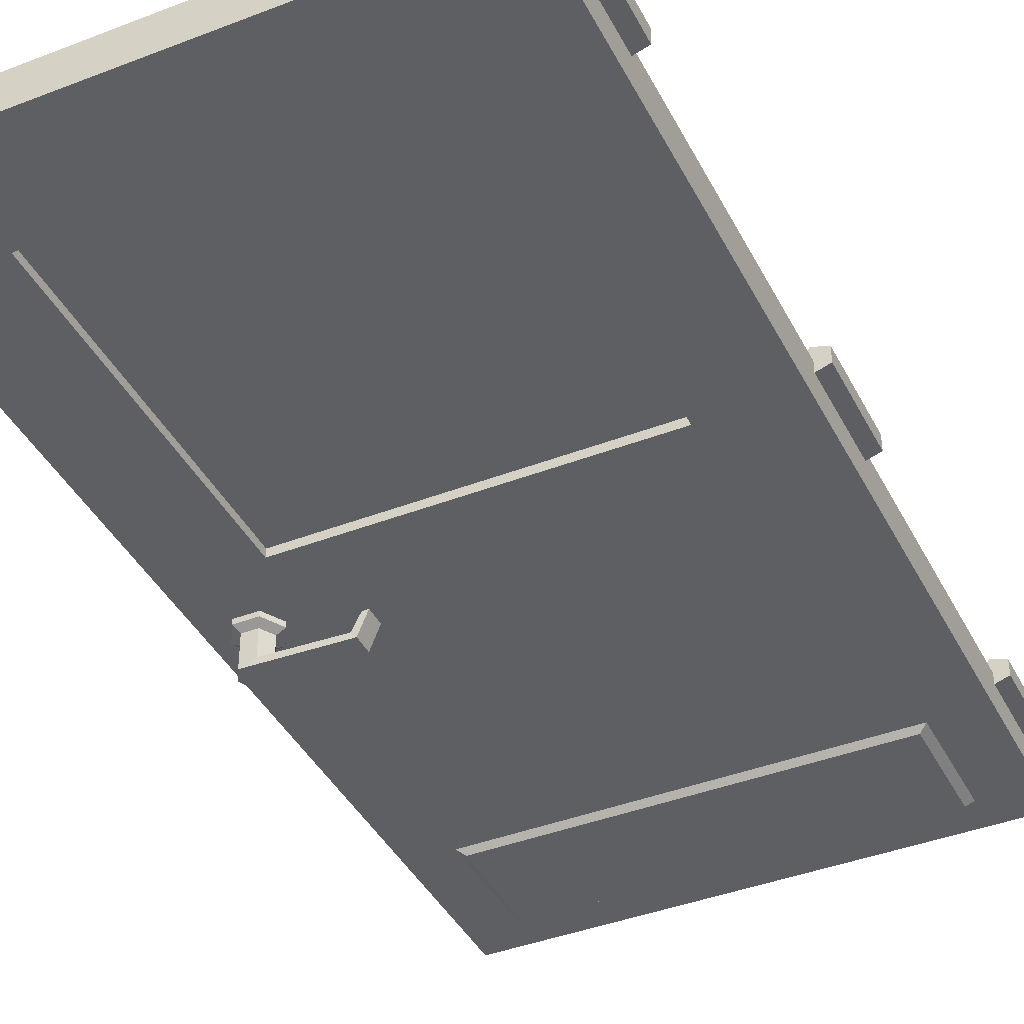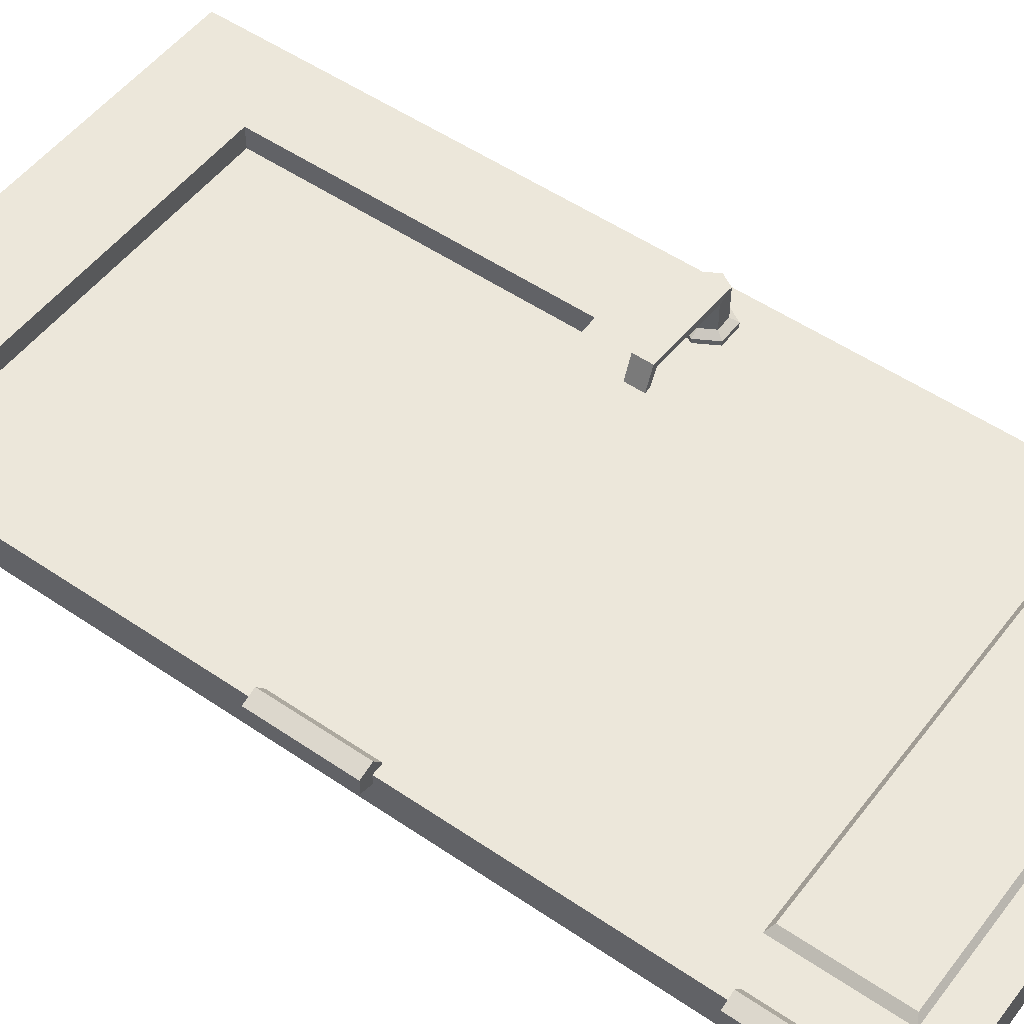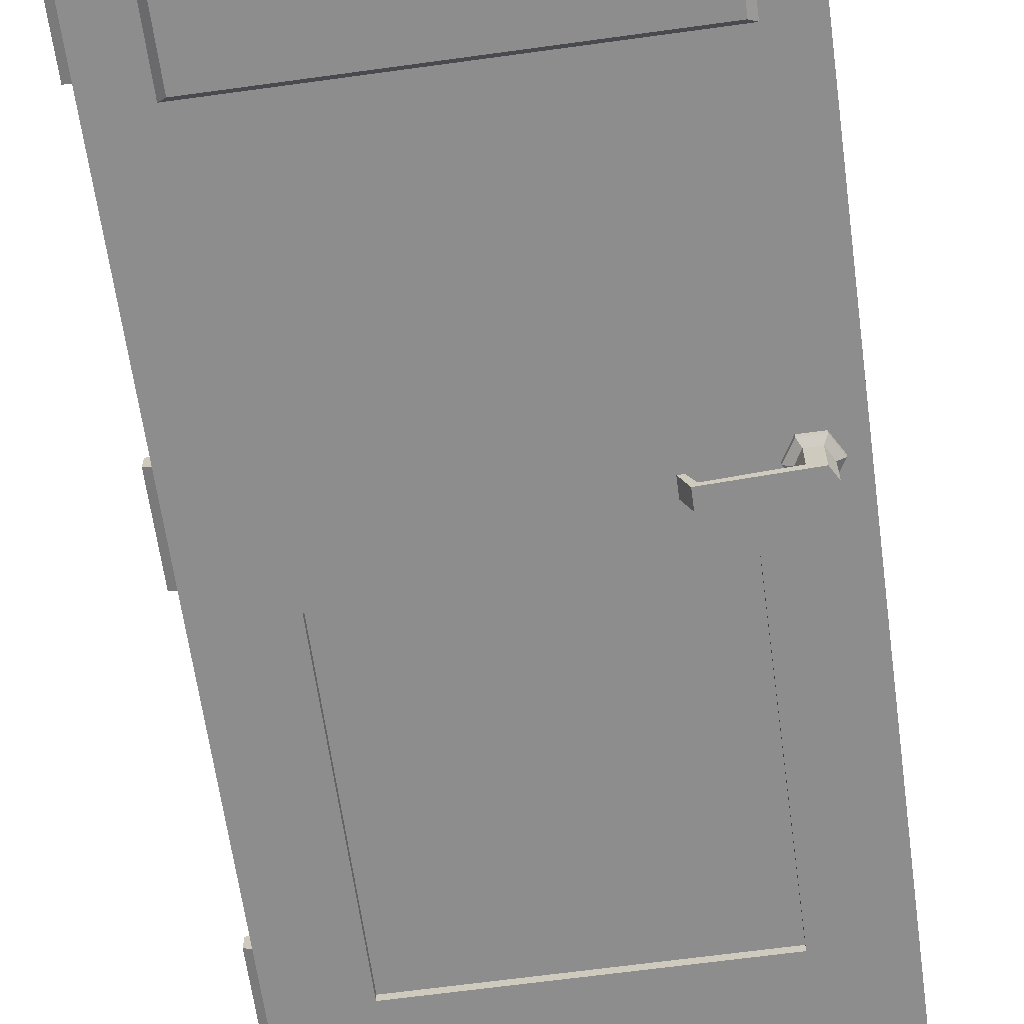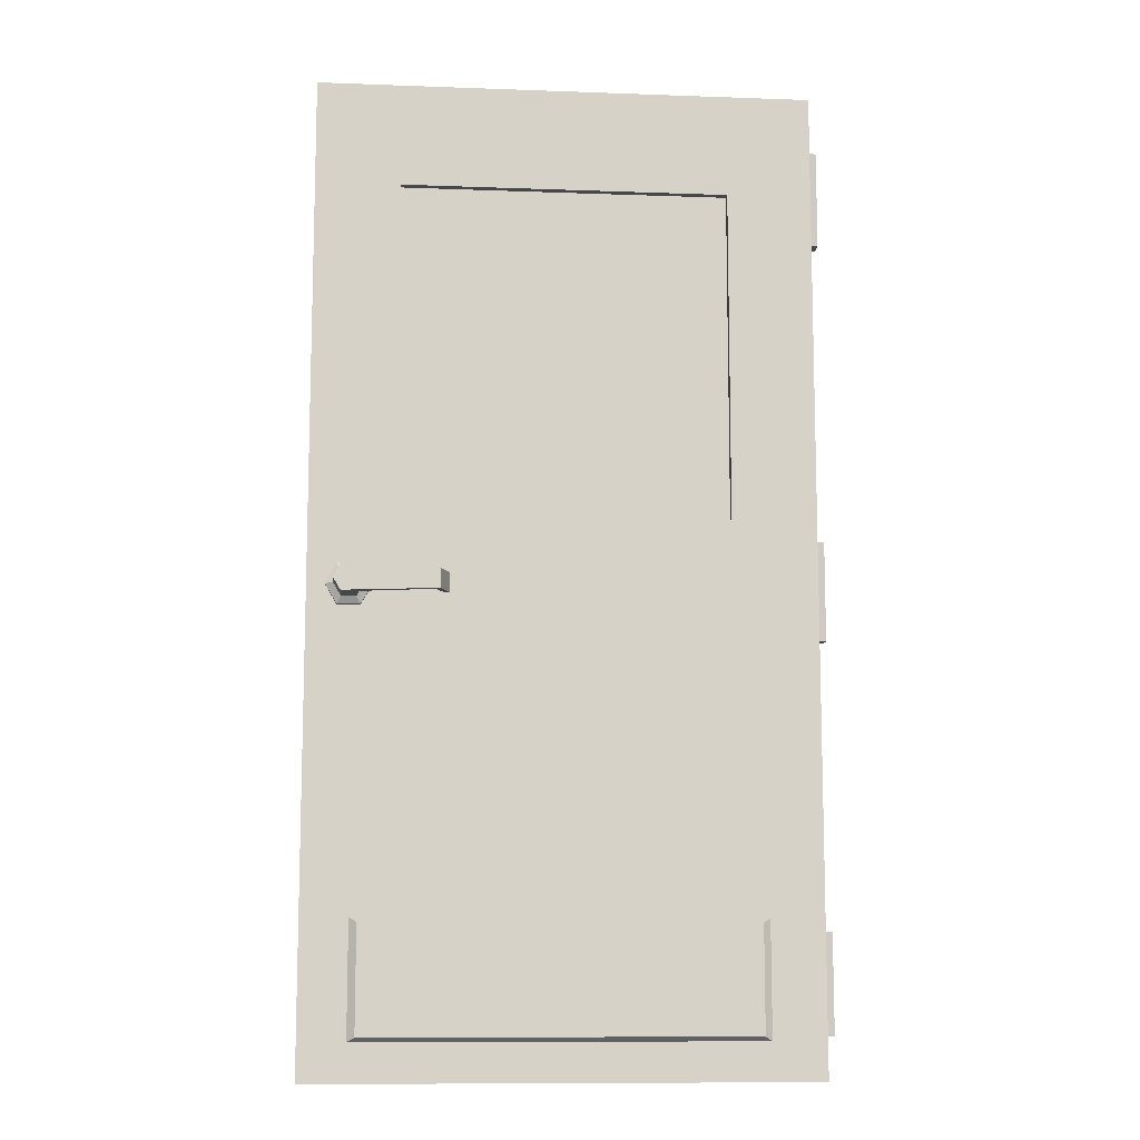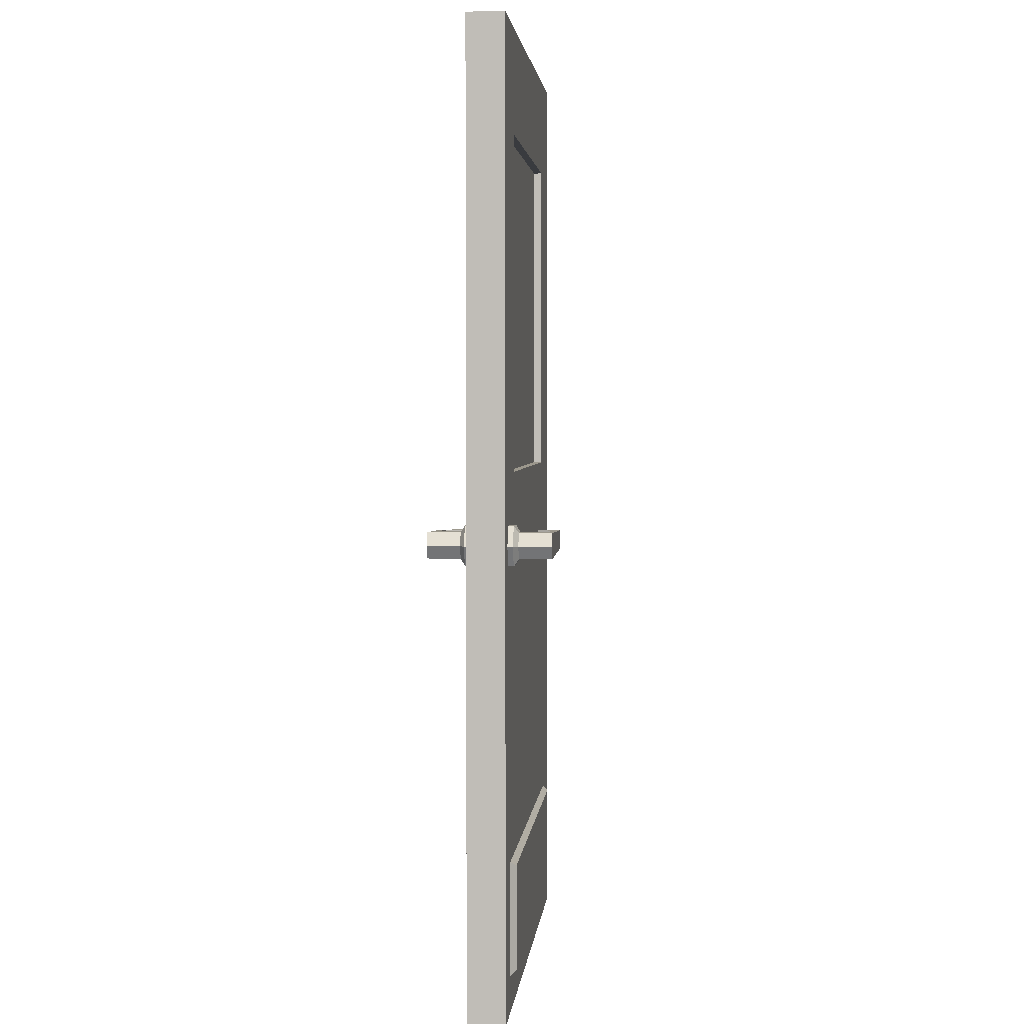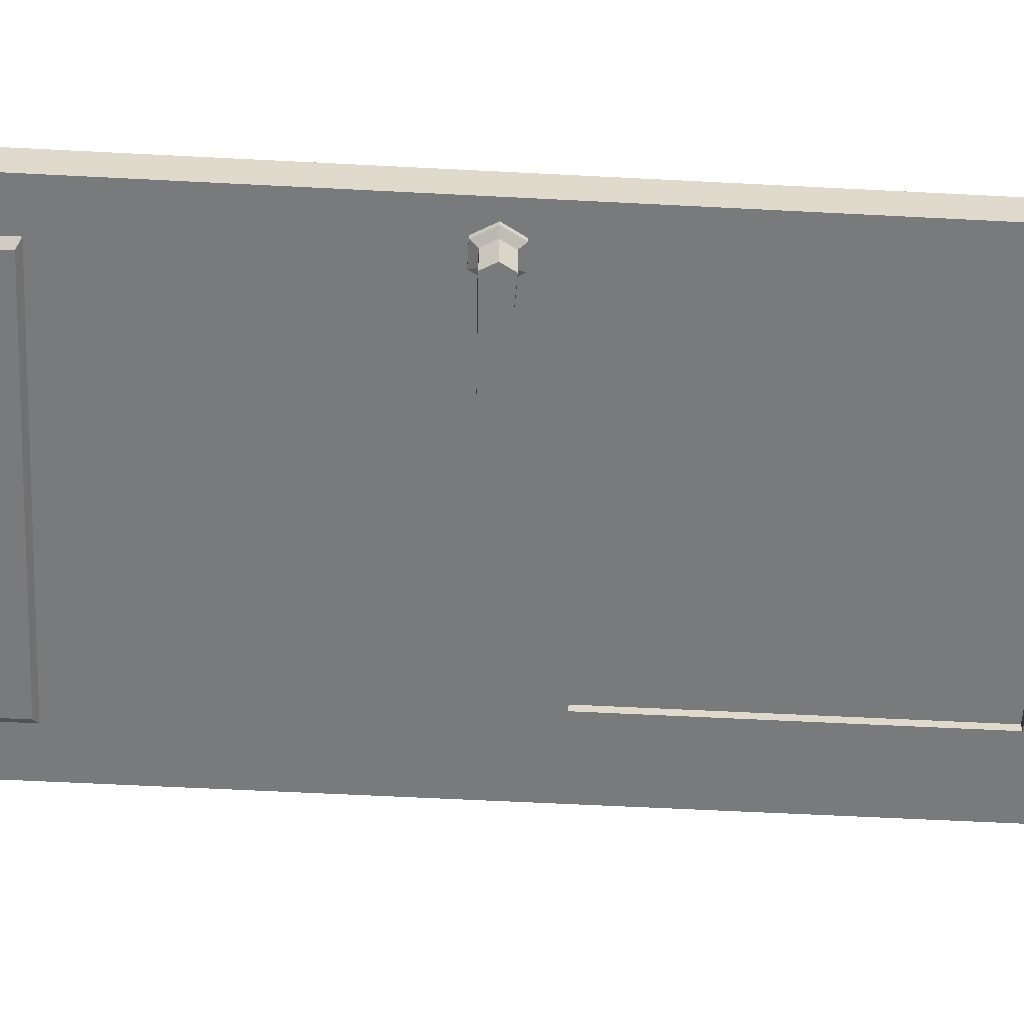
<metadata>
{"format":"obj","ext":"obj","renderer":"f3d","projection":"perspective","resolution":1024,"background":"white","views":[{"elev":-40.7,"azim":-154.7,"up":"+Z"},{"elev":52.0,"azim":-53.6,"up":"+Z"},{"elev":-64.7,"azim":7.9,"up":"+Z"},{"elev":-10.6,"azim":174.8,"up":"+Y"},{"elev":3.1,"azim":95.6,"up":"+Y"},{"elev":-58.0,"azim":86.9,"up":"+Z"}]}
</metadata>
<code>
v 10.68 7.578 -7.657
v 10.68 30.59 -7.657
v 90.94 30.59 -7.657
v 90.94 7.578 -7.657
v 12.18 8.464 -8.803
v 12.18 29.71 -8.803
v 89.44 29.71 -8.803
v 89.44 8.464 -8.803
v 94.36 98.07 -7.657
v 89.77 98.07 -7.657
v 87.47 94.09 -7.657
v 89.77 90.11 -7.657
v 94.36 90.11 -7.657
v 96.65 94.09 -7.657
v 94.36 98.07 -8.704
v 89.77 98.07 -8.704
v 87.47 94.09 -8.704
v 89.77 90.11 -8.704
v 94.36 90.11 -8.704
v 96.65 94.09 -8.704
v 93.56 96.69 -9.643
v 90.56 96.69 -9.643
v 89.07 94.09 -9.643
v 90.56 91.5 -9.643
v 93.56 91.5 -9.643
v 95.06 94.09 -9.643
v 93.56 96.69 -16.24
v 93.56 91.5 -16.24
v 95.06 94.09 -16.24
v 90.56 96.69 -15.03
v 89.07 94.09 -15.03
v 90.56 91.5 -15.03
v 75.56 95.99 -15.03
v 74.54 95.99 -16.24
v 75.56 92.19 -15.03
v 74.54 92.19 -16.24
v 73.92 95.99 -11.76
v 72.71 95.99 -11.67
v 73.92 92.19 -11.76
v 72.71 92.19 -11.67
v 94.36 98.07 -0.1025
v 89.77 98.07 -0.1025
v 87.47 94.09 -0.1025
v 89.77 90.11 -0.1025
v 94.36 90.11 -0.1025
v 96.65 94.09 -0.1025
v 94.36 98.07 0.9444
v 89.77 98.07 0.9444
v 87.47 94.09 0.9444
v 89.77 90.11 0.9444
v 94.36 90.11 0.9444
v 96.65 94.09 0.9444
v 93.56 96.69 1.883
v 90.56 96.69 1.883
v 89.07 94.09 1.883
v 90.56 91.5 1.883
v 93.56 91.5 1.883
v 95.06 94.09 1.883
v 93.56 96.69 8.485
v 93.56 91.5 8.485
v 95.06 94.09 8.485
v 90.56 96.69 7.272
v 89.07 94.09 7.272
v 90.56 91.5 7.272
v 75.56 95.99 7.272
v 74.54 95.99 8.485
v 75.56 92.19 7.272
v 74.54 92.19 8.485
v 73.92 95.99 3.998
v 72.71 95.99 3.911
v 73.92 92.19 3.998
v 72.71 92.19 3.911
v 1.5e-05 0 5.6e-05
v 100.3 0 5.6e-05
v 1.5e-05 196.7 5.6e-05
v 100.3 196.7 5.6e-05
v 1.5e-05 196.7 -7.657
v 100.3 196.7 -7.657
v 1.5e-05 0 -7.657
v 100.3 0 -7.657
v 0.348 167.5 -2.277
v -2.636 167.5 -1.308
v -2.636 167.5 1.829
v 0.348 167.5 2.798
v 2.191 167.5 0.2605
v 0.348 187.5 -2.277
v -2.636 187.5 -1.308
v -2.636 187.5 1.829
v 0.348 187.5 2.798
v 2.191 187.5 0.2605
v -0.4768 167.5 0.2605
v -0.4768 187.5 0.2605
v 0.348 85.26 -2.277
v -2.636 85.26 -1.308
v -2.636 85.26 1.829
v 0.348 85.26 2.798
v 2.191 85.26 0.2605
v 0.348 105.3 -2.277
v -2.636 105.3 -1.308
v -2.636 105.3 1.829
v 0.348 105.3 2.798
v 2.191 105.3 0.2605
v -0.4768 85.26 0.2605
v -0.4768 105.3 0.2605
v 0.348 8.214 -2.277
v -2.636 8.214 -1.308
v -2.636 8.214 1.829
v 0.348 8.214 2.798
v 2.191 8.214 0.2605
v 0.348 28.21 -2.277
v -2.636 28.21 -1.308
v -2.636 28.21 1.829
v 0.348 28.21 2.798
v 2.191 28.21 0.2605
v -0.4768 8.214 0.2605
v -0.4768 28.21 0.2605
v 10.68 7.578 5.6e-05
v 10.68 30.59 5.6e-05
v 90.94 30.59 5.6e-05
v 90.94 7.578 5.6e-05
v 12.18 8.464 1.146
v 12.18 29.71 1.146
v 89.44 29.71 1.146
v 89.44 8.464 1.146
v 17.11 175.6 5.6e-05
v 83.13 175.6 5.6e-05
v 83.13 108.3 5.6e-05
v 17.11 108.3 5.6e-05
v 17.11 175.6 -7.657
v 83.13 175.6 -7.657
v 83.13 108.3 -7.657
v 17.11 108.3 -7.657
f 5 6 7 8
f 1 2 6 5
f 2 3 7 6
f 3 4 8 7
f 4 1 5 8
f 9 15 16 10
f 10 16 17 11
f 11 17 18 12
f 12 18 19 13
f 13 19 20 14
f 14 20 15 9
f 29 28 27
f 15 21 22 16
f 16 22 23 17
f 17 23 24 18
f 18 24 25 19
f 19 25 26 20
f 20 26 21 15
f 30 22 21 27
f 38 40 39 37
f 28 25 24 32
f 29 26 25 28
f 21 26 29 27
f 22 30 31 23
f 23 31 32 24
f 30 33 31
f 32 31 35
f 33 35 31
f 27 34 33 30
f 32 35 36 28
f 36 34 27 28
f 37 39 35 33
f 34 38 37 33
f 35 39 40 36
f 38 34 36 40
f 41 42 48 47
f 42 43 49 48
f 43 44 50 49
f 44 45 51 50
f 45 46 52 51
f 46 41 47 52
f 61 59 60
f 47 48 54 53
f 48 49 55 54
f 49 50 56 55
f 50 51 57 56
f 51 52 58 57
f 52 47 53 58
f 62 59 53 54
f 70 69 71 72
f 60 64 56 57
f 61 60 57 58
f 53 59 61 58
f 54 55 63 62
f 55 56 64 63
f 62 63 65
f 64 67 63
f 65 63 67
f 59 62 65 66
f 64 60 68 67
f 68 60 59 66
f 69 65 67 71
f 66 65 69 70
f 67 68 72 71
f 70 72 68 66
f 121 124 123 122
f 75 76 78 77
f 79 80 74 73
f 74 80 78 76
f 79 73 75 77
f 81 82 87 86
f 82 83 88 87
f 83 84 89 88
f 84 85 90 89
f 85 81 86 90
f 82 81 91
f 83 82 91
f 84 83 91
f 85 84 91
f 81 85 91
f 86 87 92
f 87 88 92
f 88 89 92
f 89 90 92
f 90 86 92
f 93 94 99 98
f 94 95 100 99
f 95 96 101 100
f 96 97 102 101
f 97 93 98 102
f 94 93 103
f 95 94 103
f 96 95 103
f 97 96 103
f 93 97 103
f 98 99 104
f 99 100 104
f 100 101 104
f 101 102 104
f 102 98 104
f 105 106 111 110
f 106 107 112 111
f 107 108 113 112
f 108 109 114 113
f 109 105 110 114
f 106 105 115
f 107 106 115
f 108 107 115
f 109 108 115
f 105 109 115
f 110 111 116
f 111 112 116
f 112 113 116
f 113 114 116
f 114 110 116
f 73 117 118
f 76 119 74
f 74 120 117 73
f 117 121 122 118
f 118 122 123 119
f 119 123 124 120
f 120 124 121 117
f 77 2 1 79
f 79 1 4 80
f 80 4 3 78
f 75 125 126 76
f 76 126 127 119
f 119 127 128 118
f 118 128 125 75
f 125 129 130 126
f 126 130 131 127
f 127 131 132 128
f 128 132 129 125
f 78 130 129 77
f 77 129 132 2
f 2 132 131 3
f 3 131 130 78
f 119 120 74
f 73 118 75
v 87.47 108.3 -4.715
v 17.11 108.3 -4.715
v 17.11 175.6 -4.715
v 87.47 175.6 -4.715
v 87.47 108.3 -5.957
v 87.47 175.6 -5.957
v 17.11 175.6 -5.957
v 17.11 108.3 -5.957
f 133 136 135 134
f 137 140 139 138

</code>
